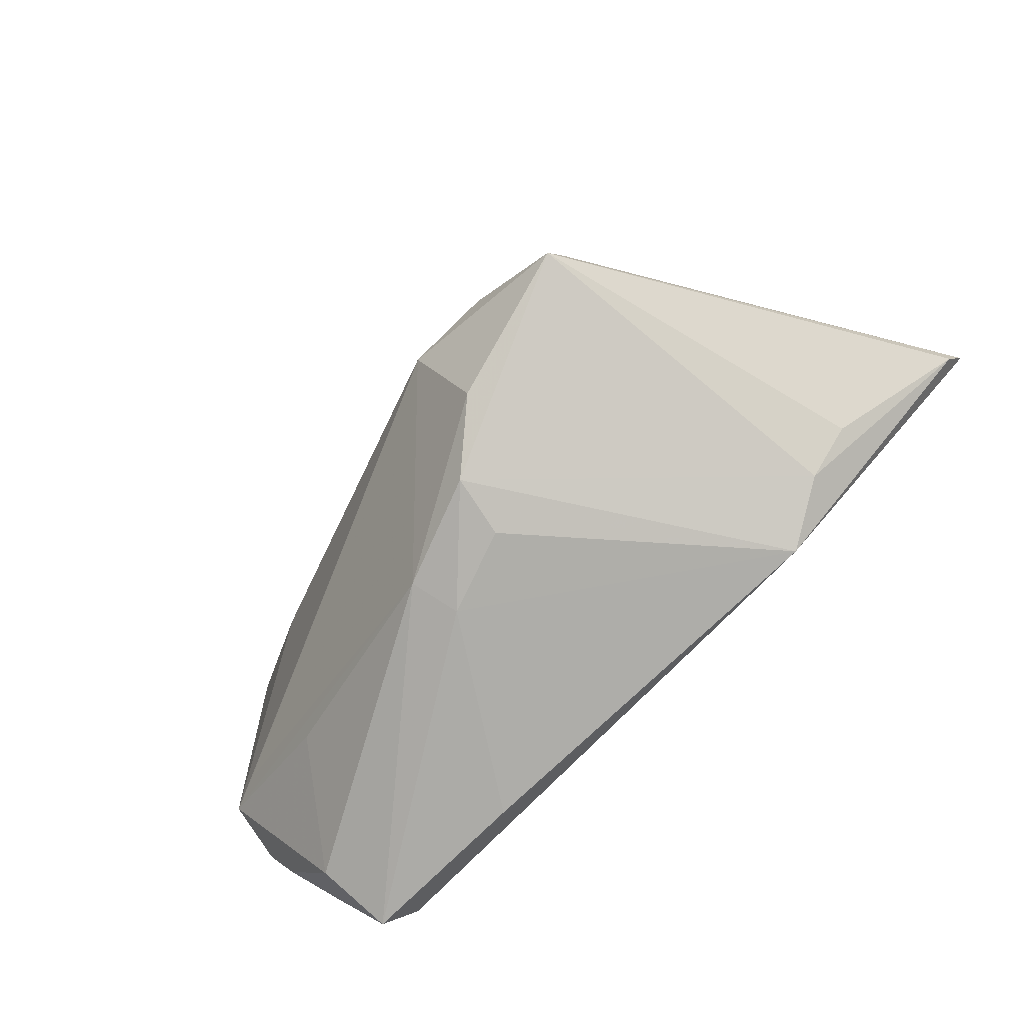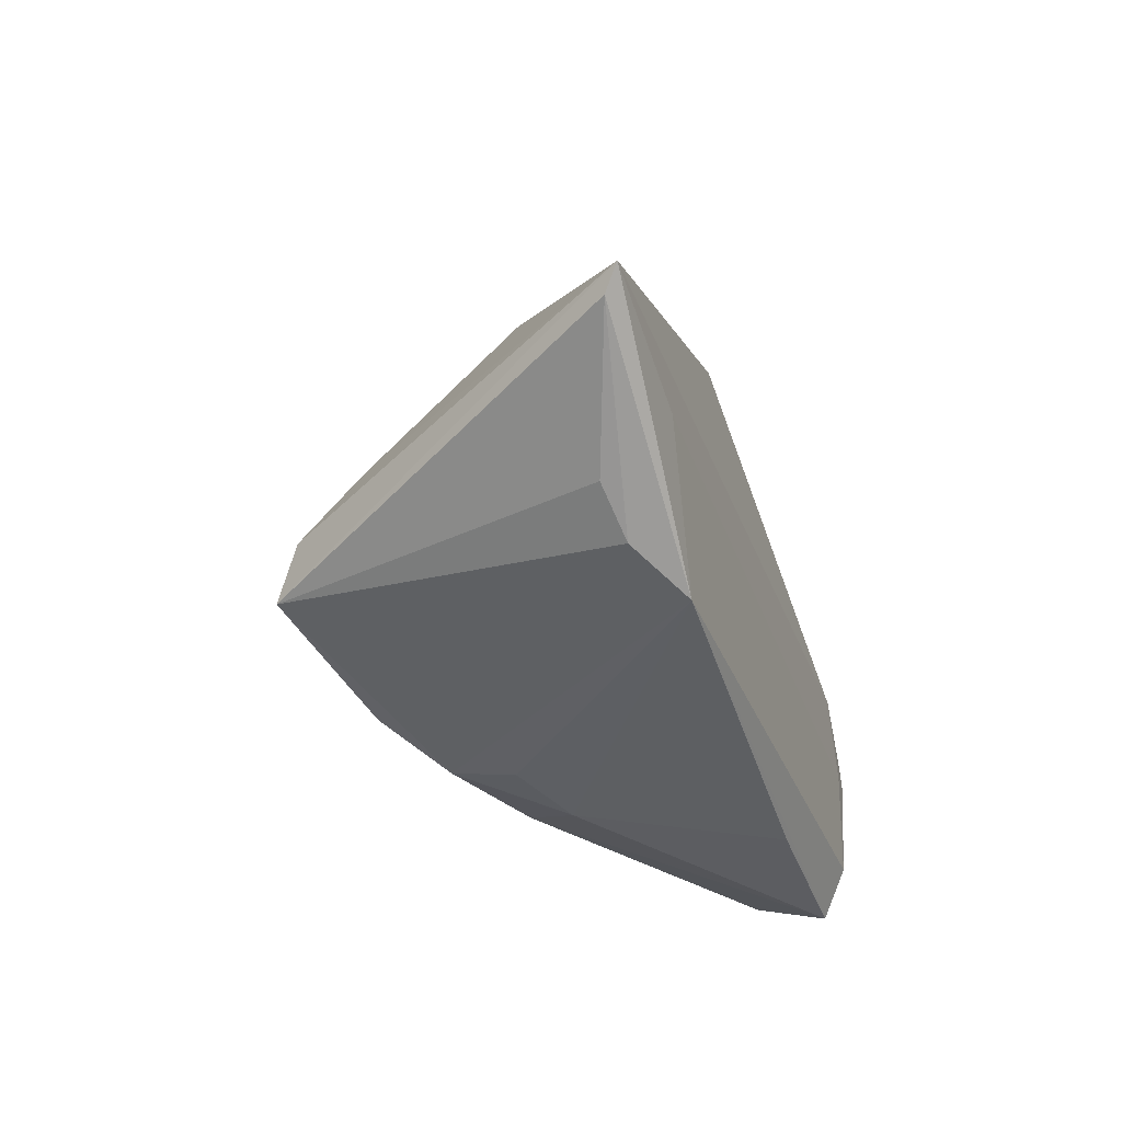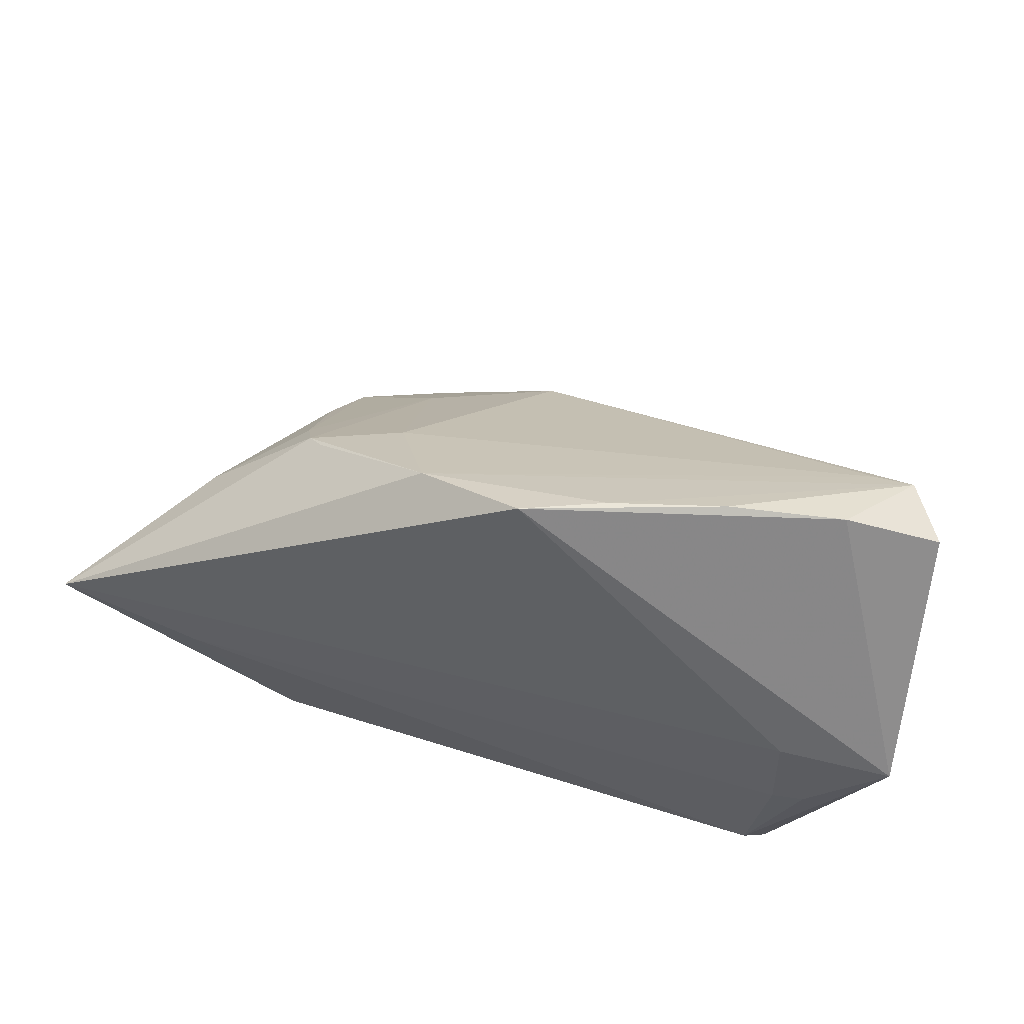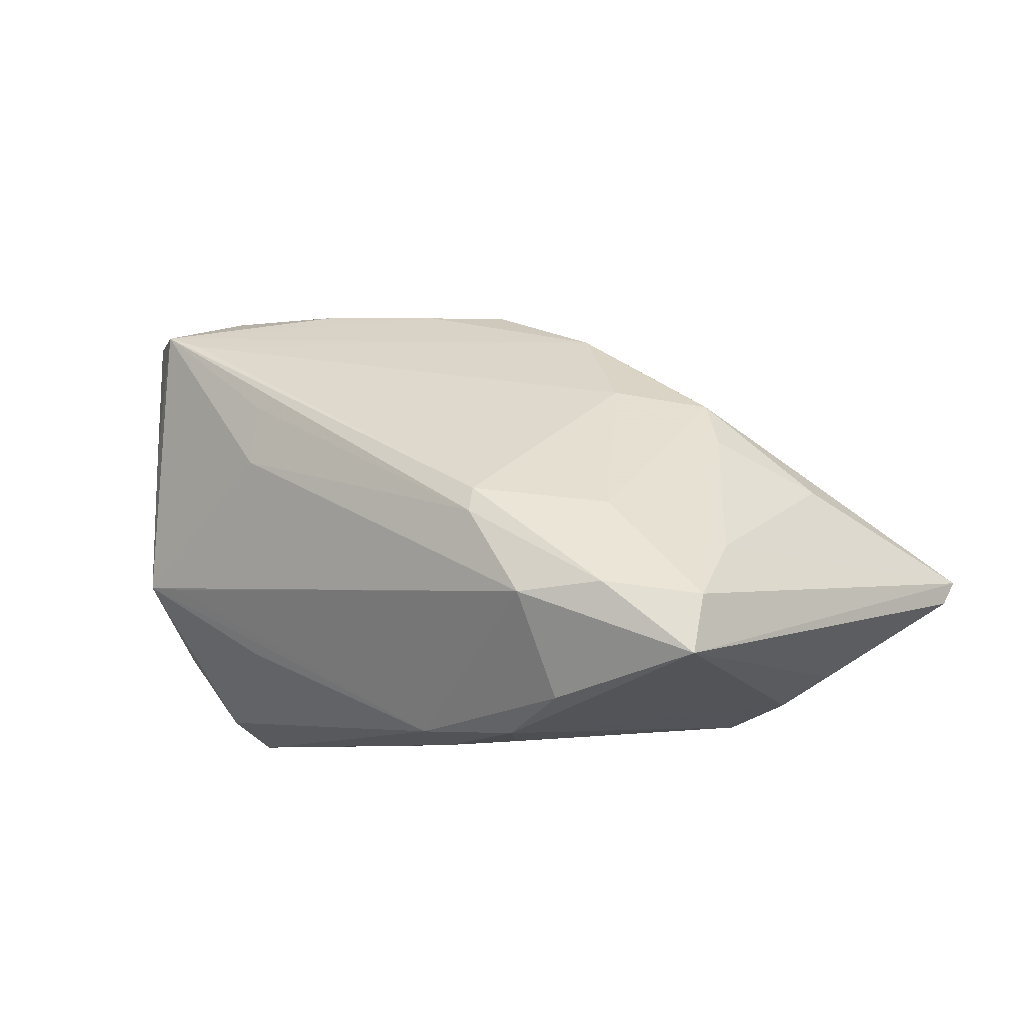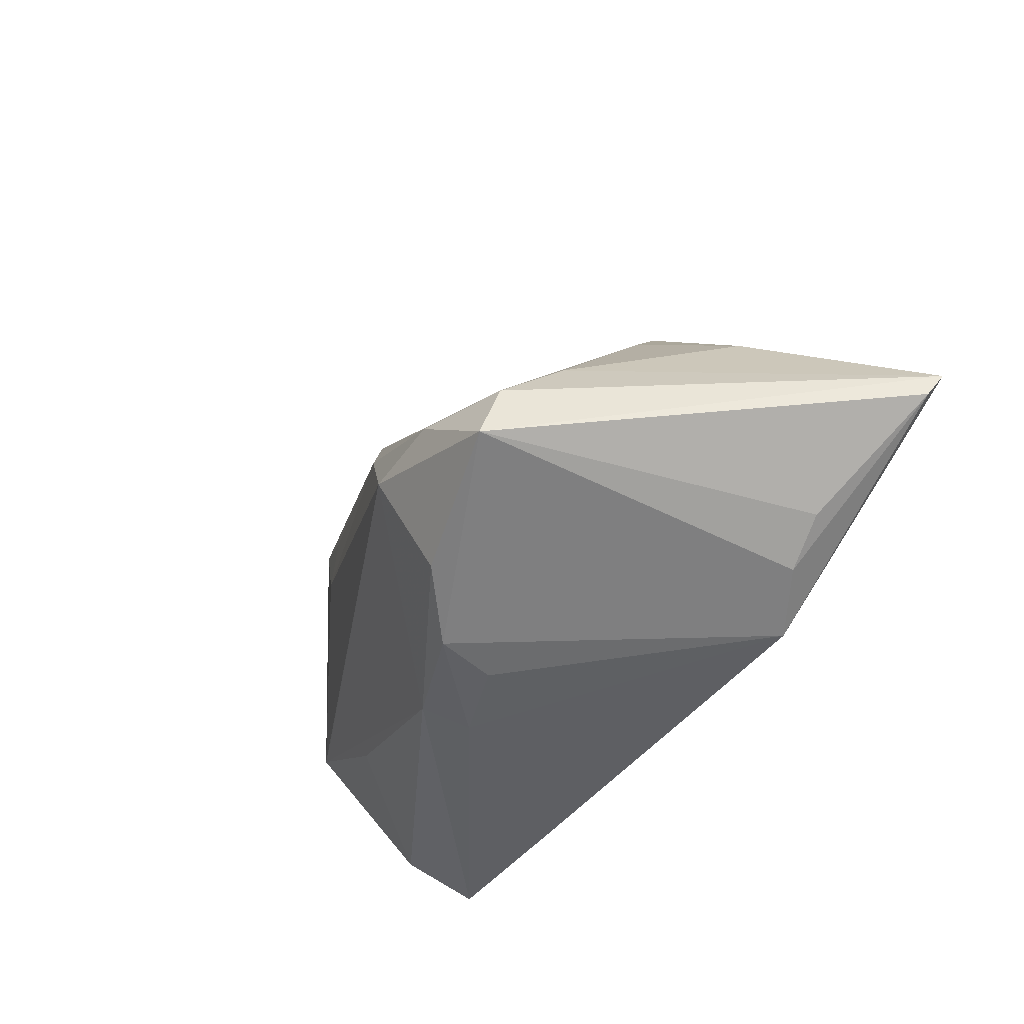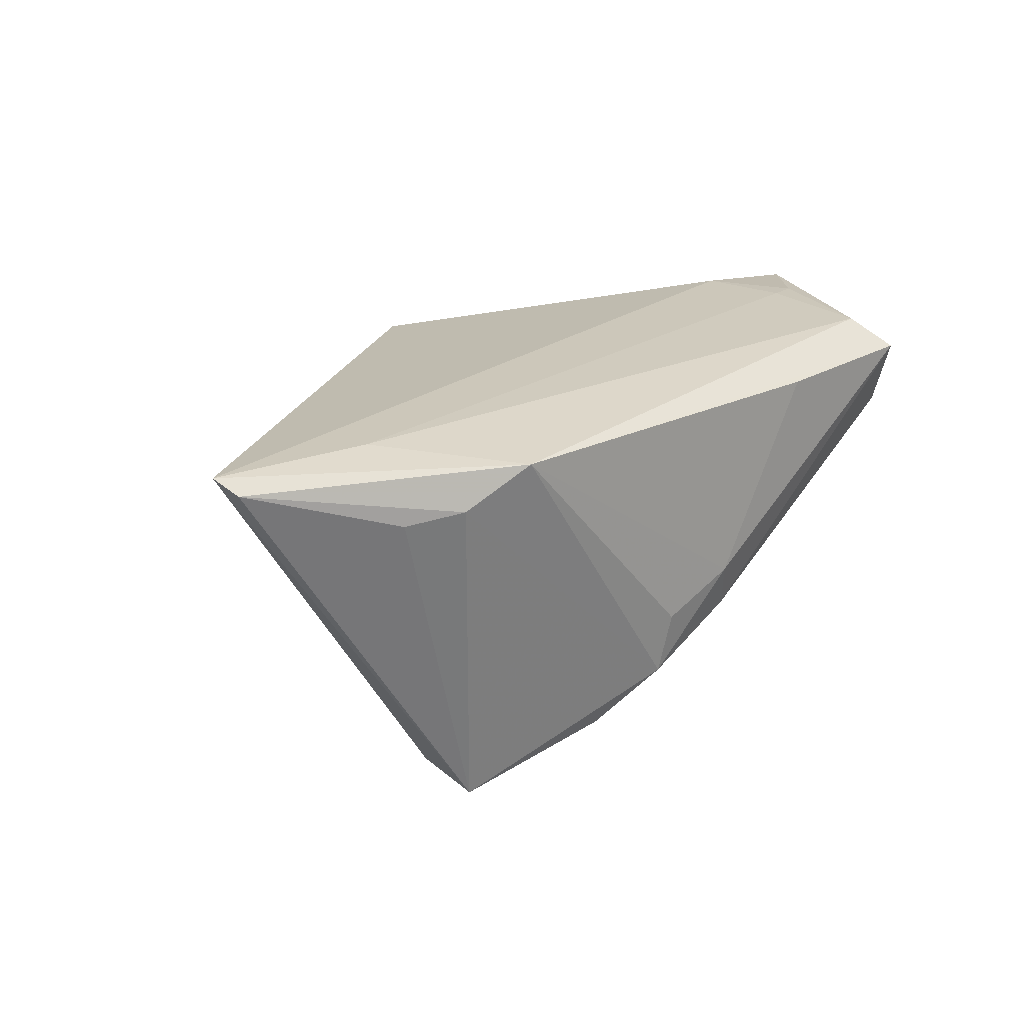
<metadata>
{"format":"obj","ext":"obj","renderer":"f3d","projection":"perspective","resolution":1024,"background":"white","views":[{"elev":-76.7,"azim":-135.5,"up":"+Y"},{"elev":-36.6,"azim":-71.9,"up":"+Y"},{"elev":57.4,"azim":17.6,"up":"+Y"},{"elev":-7.8,"azim":-164.3,"up":"+Y"},{"elev":-42.0,"azim":-123.2,"up":"+Y"},{"elev":23.5,"azim":-45.4,"up":"+Z"}]}
</metadata>
<code>
v -0.01747 -0.02222 -0.02618
v 0.0395 -0.006602 0.01933
v 0.01096 0.03796 0.008574
v -0.04159 -0.02193 0.01258
v 0.0396 0.03704 0.00146
v 0.04815 -0.01438 0.005281
v 0.04665 0.03312 -0.008846
v -0.008186 -0.0274 -0.01161
v 0.05139 0.03303 -0.001435
v 0.05313 0.008078 0.01058
v -0.01364 0.03248 0.007904
v 0.05071 -0.004018 -0.004427
v -0.02515 -0.007741 -0.03241
v 0.0505 0.01613 -0.004123
v -0.06461 -0.007319 0.01723
v -0.04815 -0.01804 0.01148
v -0.02081 0.02214 -0.003994
v 0.04574 -0.004575 -0.006493
v 0.0007587 0.03809 0.01279
v 0.03979 -0.0276 0.01579
v -0.009637 -0.02651 -0.01947
v 0.04178 0.03142 -0.009767
v -0.03321 0.02001 -0.0006574
v 0.01742 -0.02744 0.01581
v -0.006719 0.002327 -0.02961
v 0.03006 0.01236 -0.01631
v 0.02527 0.03809 0.004674
v -0.04784 0.00741 0.001916
v -0.0358 0.014 -0.005621
v 0.05074 -0.008812 0.002966
v 0.03256 -0.01447 -0.007081
v 0.05313 0.006669 0.01002
v 0.00429 -0.02605 -0.01406
v 0.00249 -0.0278 -0.007842
v -0.03675 -0.01703 -0.03131
v -0.01409 -0.008809 -0.03255
v -0.03333 -0.02495 0.01735
v -0.03097 0.0215 0.0008877
v -0.04634 -0.009382 0.01933
v 0.04138 -0.02397 0.006312
v -0.006915 0.005452 -0.02851
v 0.05361 0.004032 0.01713
v 0.0371 -0.02214 0.01933
v -0.02388 0.003705 -0.02303
v 0.02904 0.02022 -0.01602
v 0.03901 0.005763 0.01881
v -0.03913 -0.00236 -0.0204
v 0.04359 -0.005862 0.01903
v -0.0659 -0.004197 0.01906
v -0.03755 -0.009386 -0.0289
f 42 19 46
f 46 19 49
f 26 12 36
f 39 46 49
f 49 37 39
f 9 12 14
f 42 12 32
f 32 12 9
f 30 12 42
f 49 50 35
f 18 36 12
f 9 14 7
f 7 12 26
f 7 14 12
f 49 19 11
f 47 50 49
f 49 28 47
f 8 37 21
f 21 34 8
f 8 34 37
f 20 37 24
f 24 34 20
f 37 34 24
f 15 37 49
f 49 35 15
f 15 35 16
f 43 37 20
f 43 39 37
f 43 20 42
f 33 40 20
f 33 34 21
f 20 34 33
f 33 18 12
f 36 18 33
f 10 9 42
f 42 32 10
f 10 32 9
f 6 40 12
f 12 30 6
f 20 40 6
f 42 20 6
f 6 30 42
f 21 35 1
f 1 35 36
f 1 33 21
f 36 33 1
f 13 35 50
f 36 35 13
f 26 36 25
f 36 13 25
f 5 7 27
f 9 7 5
f 42 9 5
f 5 19 42
f 27 19 5
f 3 19 27
f 3 11 19
f 27 7 3
f 7 11 3
f 23 28 49
f 23 11 17
f 37 15 4
f 4 15 16
f 16 35 4
f 21 37 4
f 4 35 21
f 46 39 2
f 39 43 2
f 12 40 31
f 31 33 12
f 40 33 31
f 45 7 26
f 26 25 45
f 45 25 7
f 17 11 22
f 22 11 7
f 41 25 13
f 41 13 50
f 17 22 41
f 7 25 41
f 41 22 7
f 29 47 28
f 28 23 29
f 50 47 29
f 49 11 38
f 38 23 49
f 11 23 38
f 42 46 48
f 46 2 48
f 48 43 42
f 48 2 43
f 44 29 23
f 44 23 17
f 17 41 44
f 44 41 50
f 50 29 44

</code>
